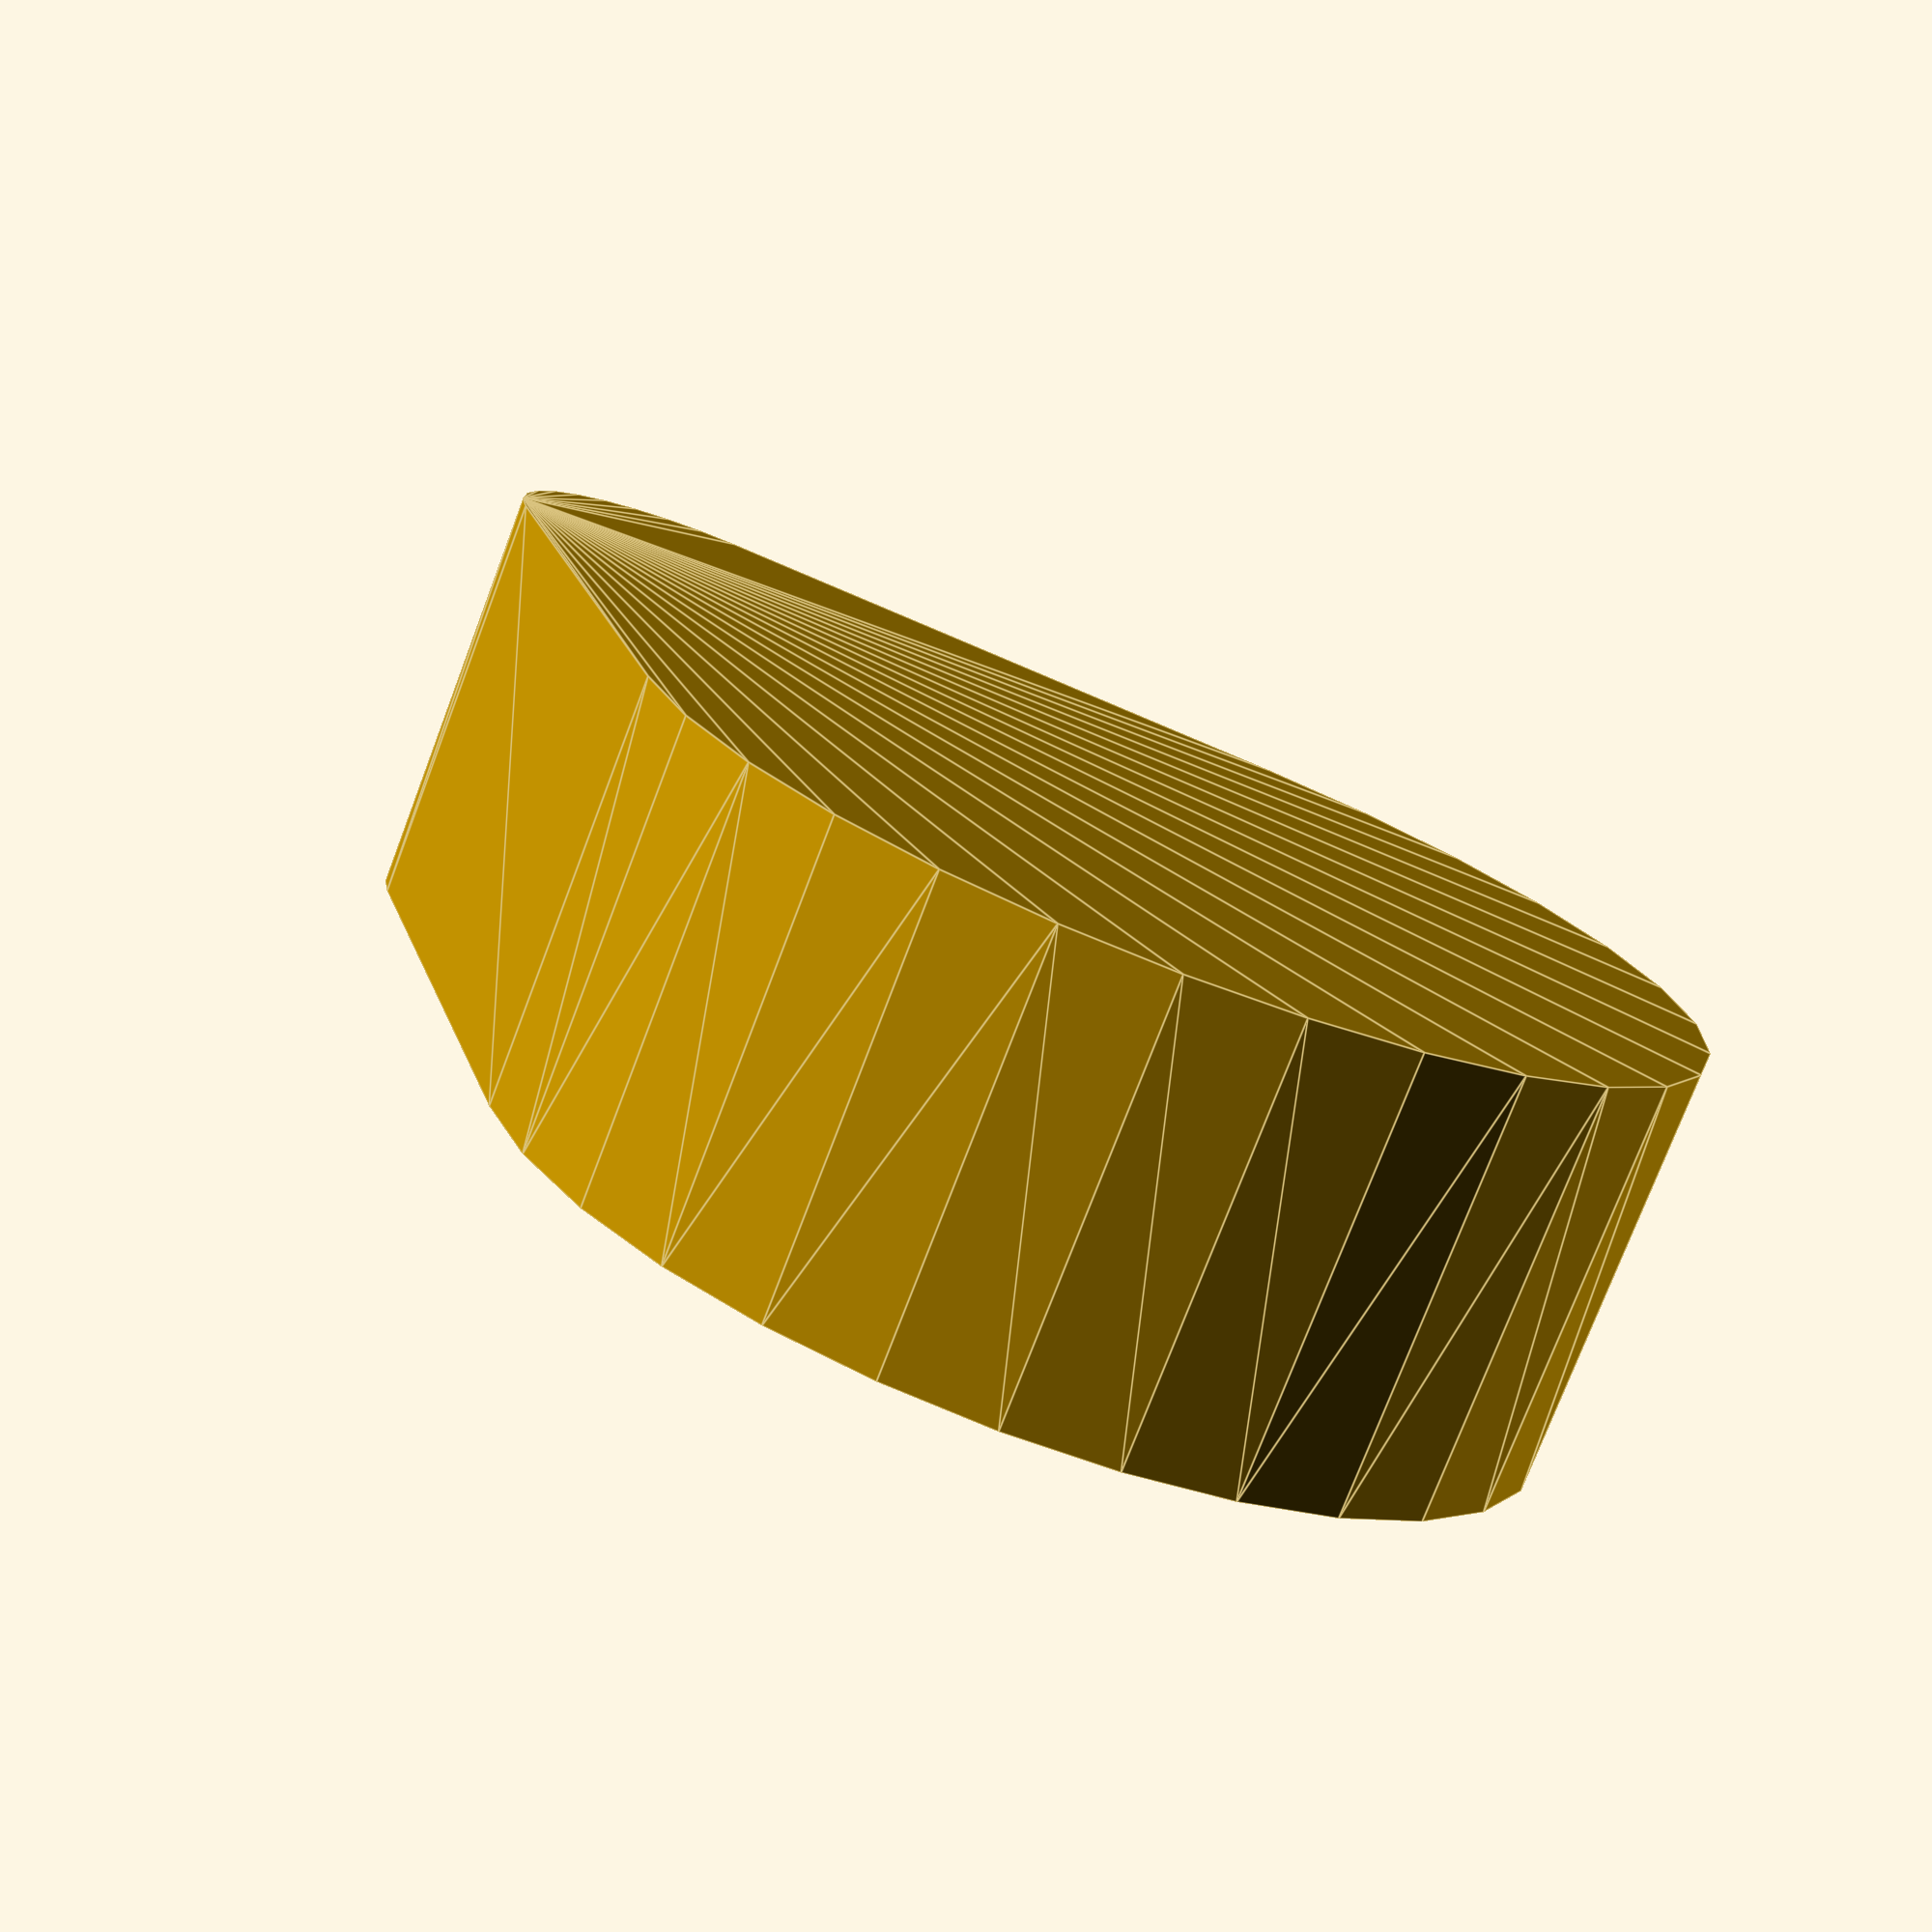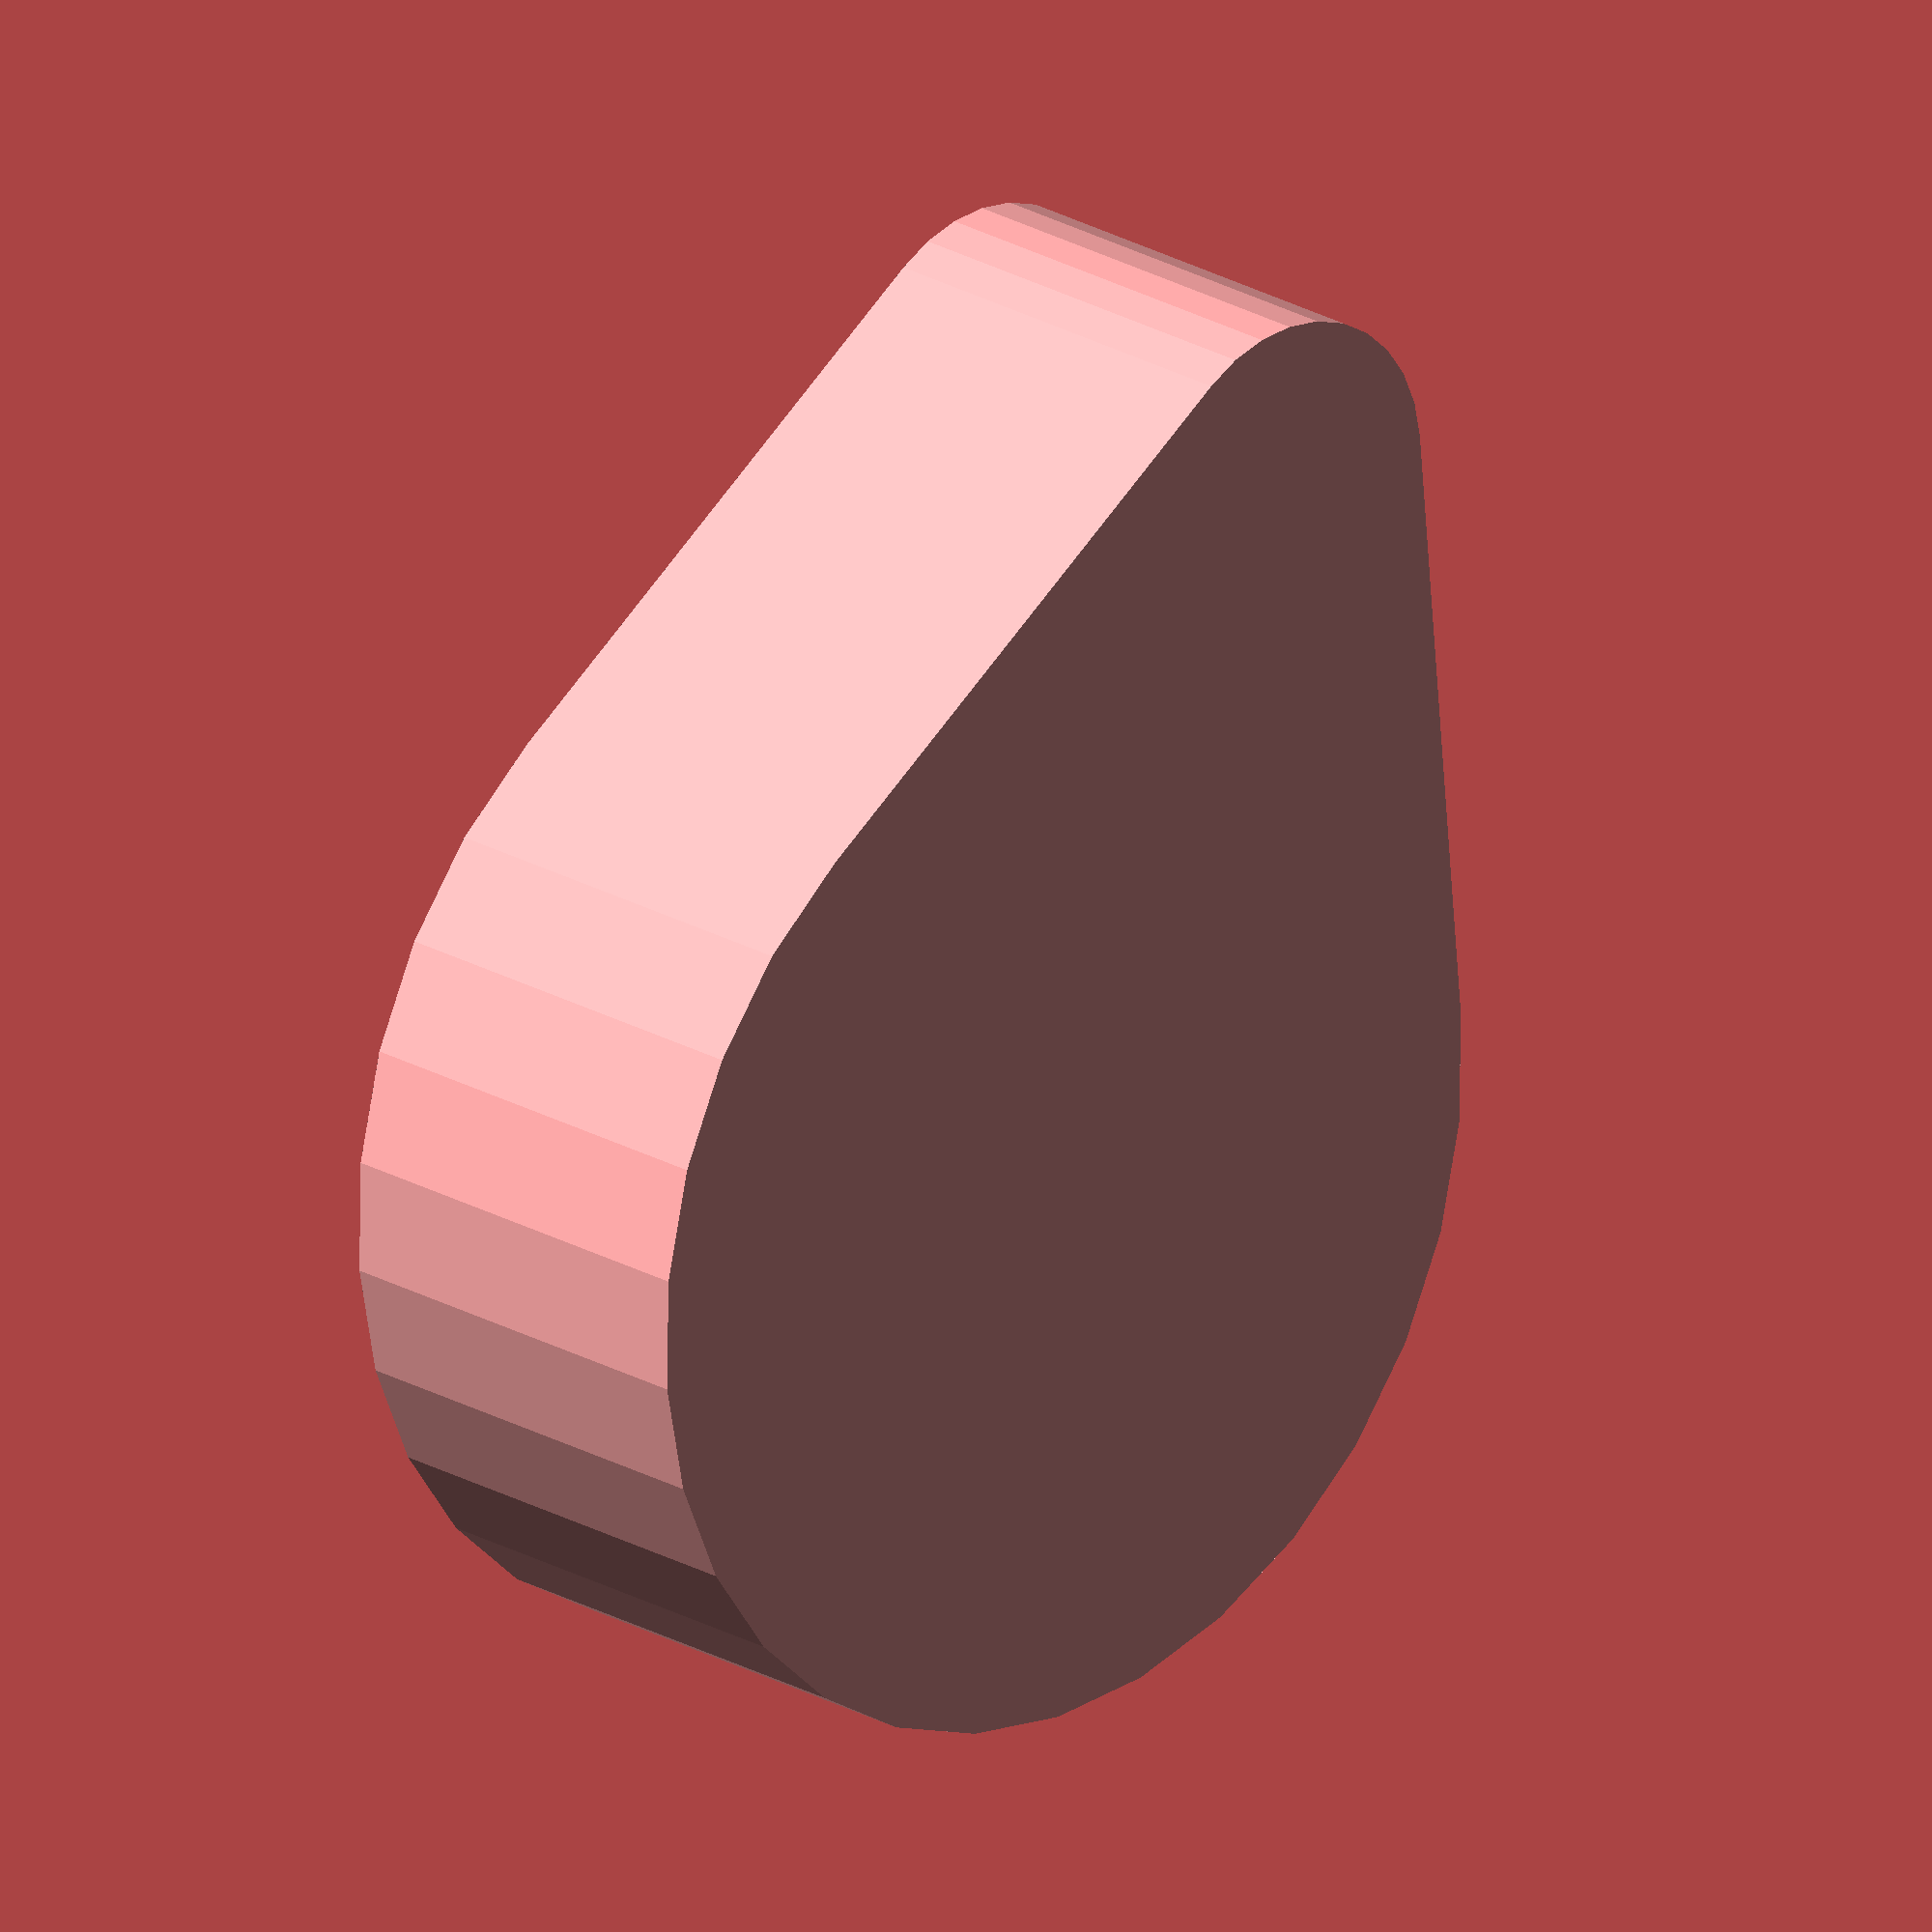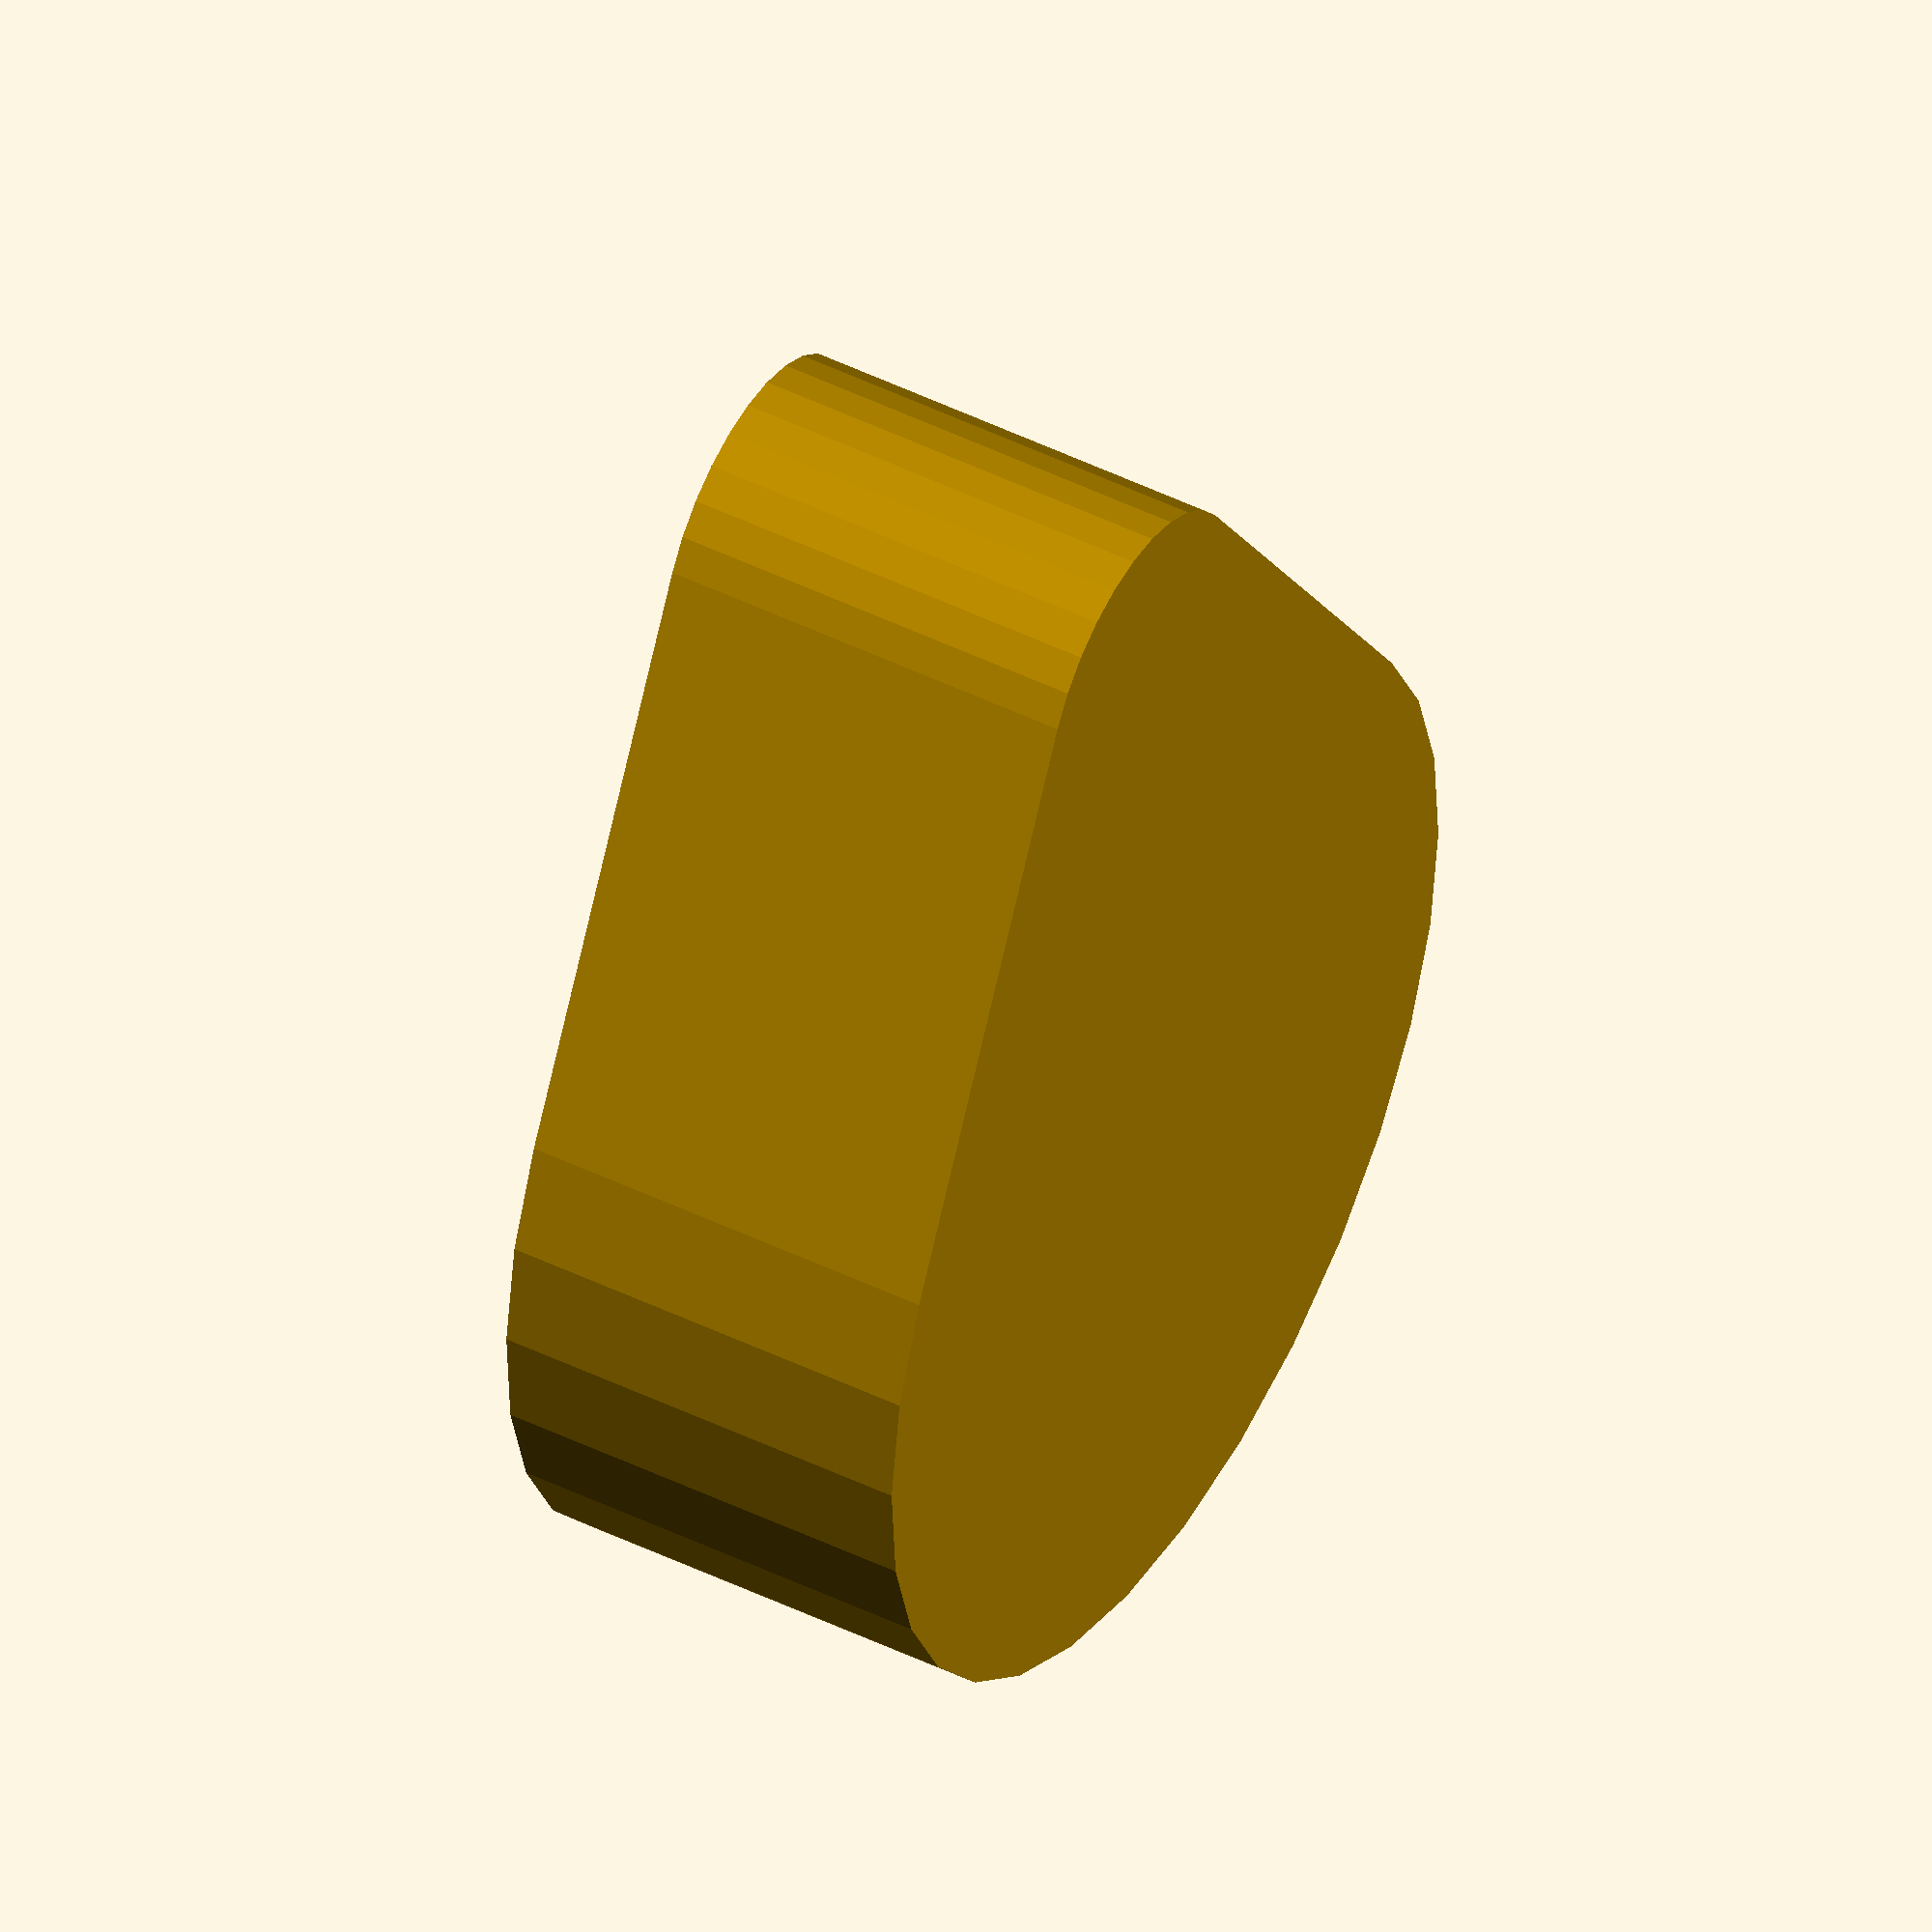
<openscad>
/*[Global]*/

//The payload will be 10% less. In mm.
pot_radius=50; //[50:150]

//The payload will be 10% less. In mm.
pot_depth=40; //[50:200]

//In mm.
stand_hole_radius=5; //[5:20]
 

difference(){
	shape();
	translate([0,0,pot_depth*0.1])
		cylinder(pot_depth,pot_radius*0.9,pot_radius*0.9);
	translate([pot_radius+(pot_radius/3),0,pot_depth*0.1])
		cylinder(pot_depth,stand_hole_radius,stand_hole_radius);
}

module shape(){
	hull(){
		linear_extrude(pot_depth){
			circle(pot_radius);
		}
		translate([pot_radius+(pot_radius/3),0,0]) {
			linear_extrude(pot_depth){
				circle(pot_radius/3);
			}
        }
	}
}
</openscad>
<views>
elev=255.7 azim=136.1 roll=20.8 proj=p view=edges
elev=158.1 azim=65.1 roll=44.0 proj=o view=wireframe
elev=134.3 azim=94.0 roll=60.4 proj=o view=solid
</views>
